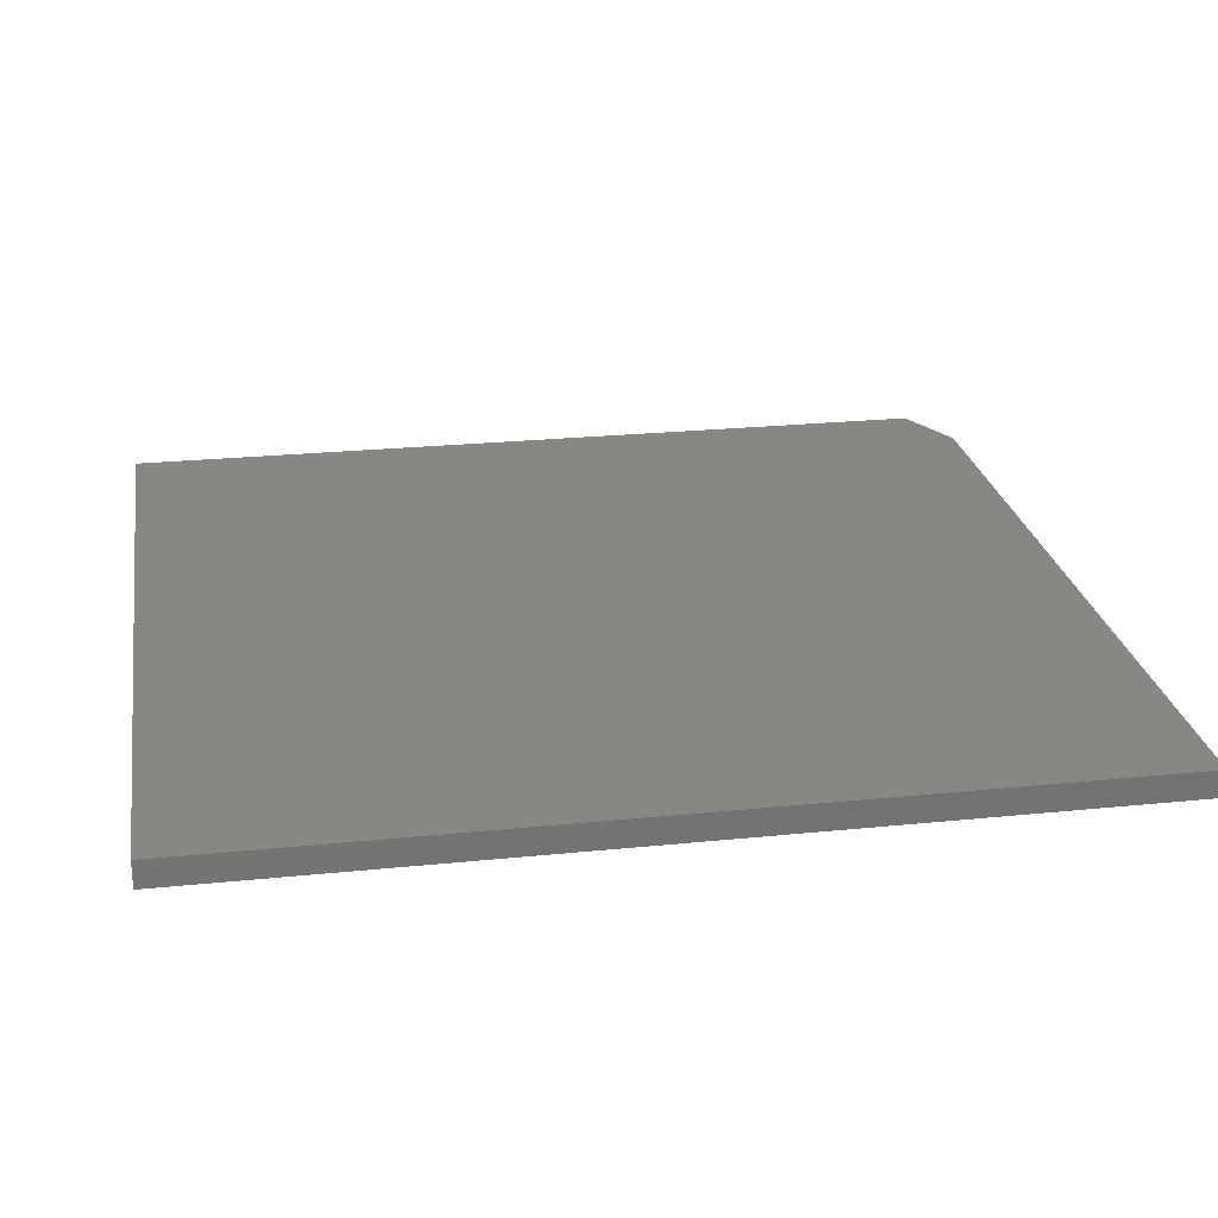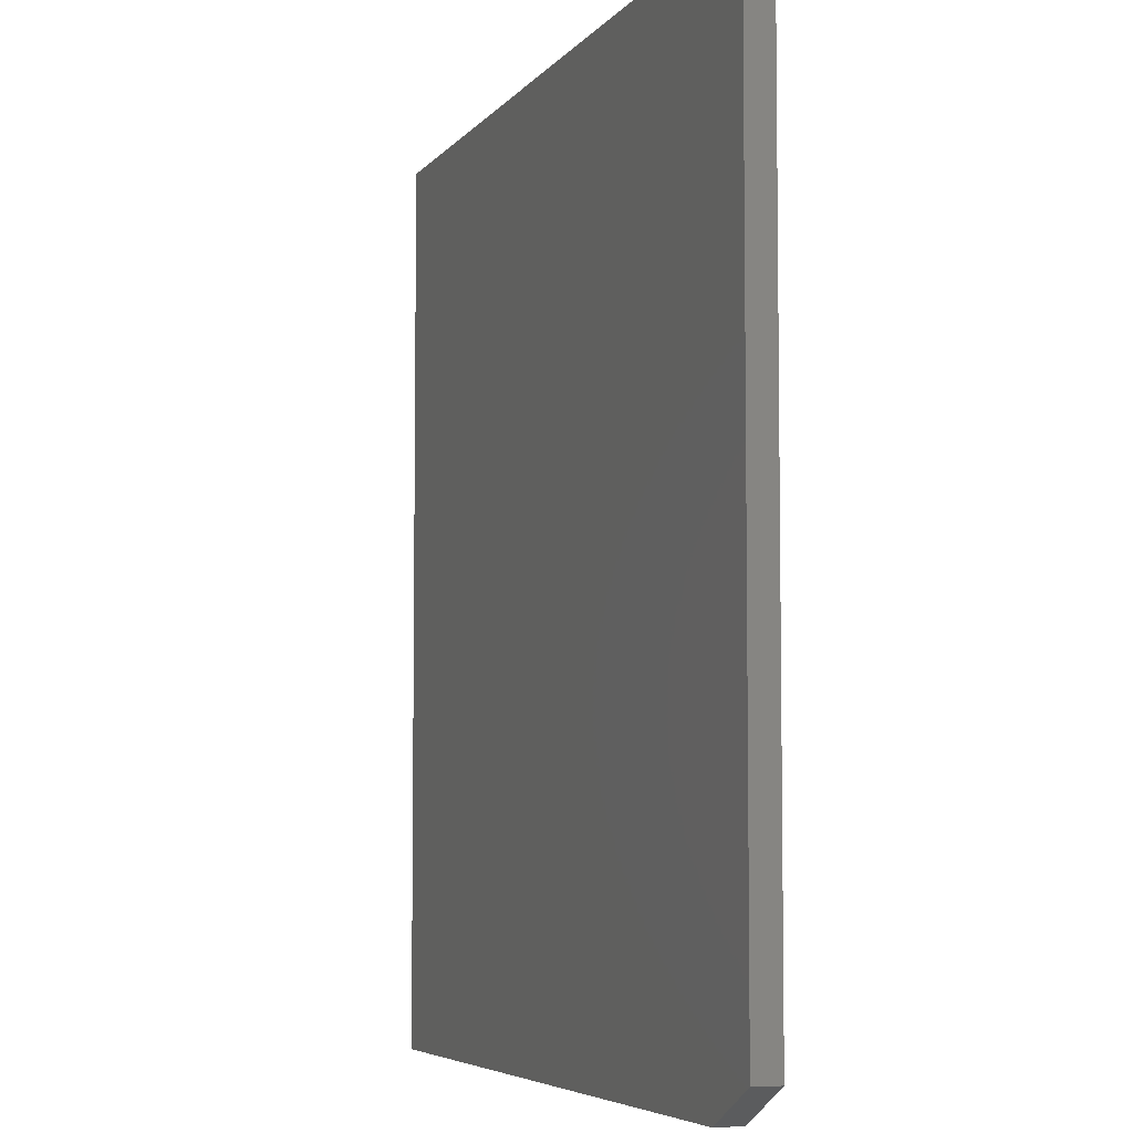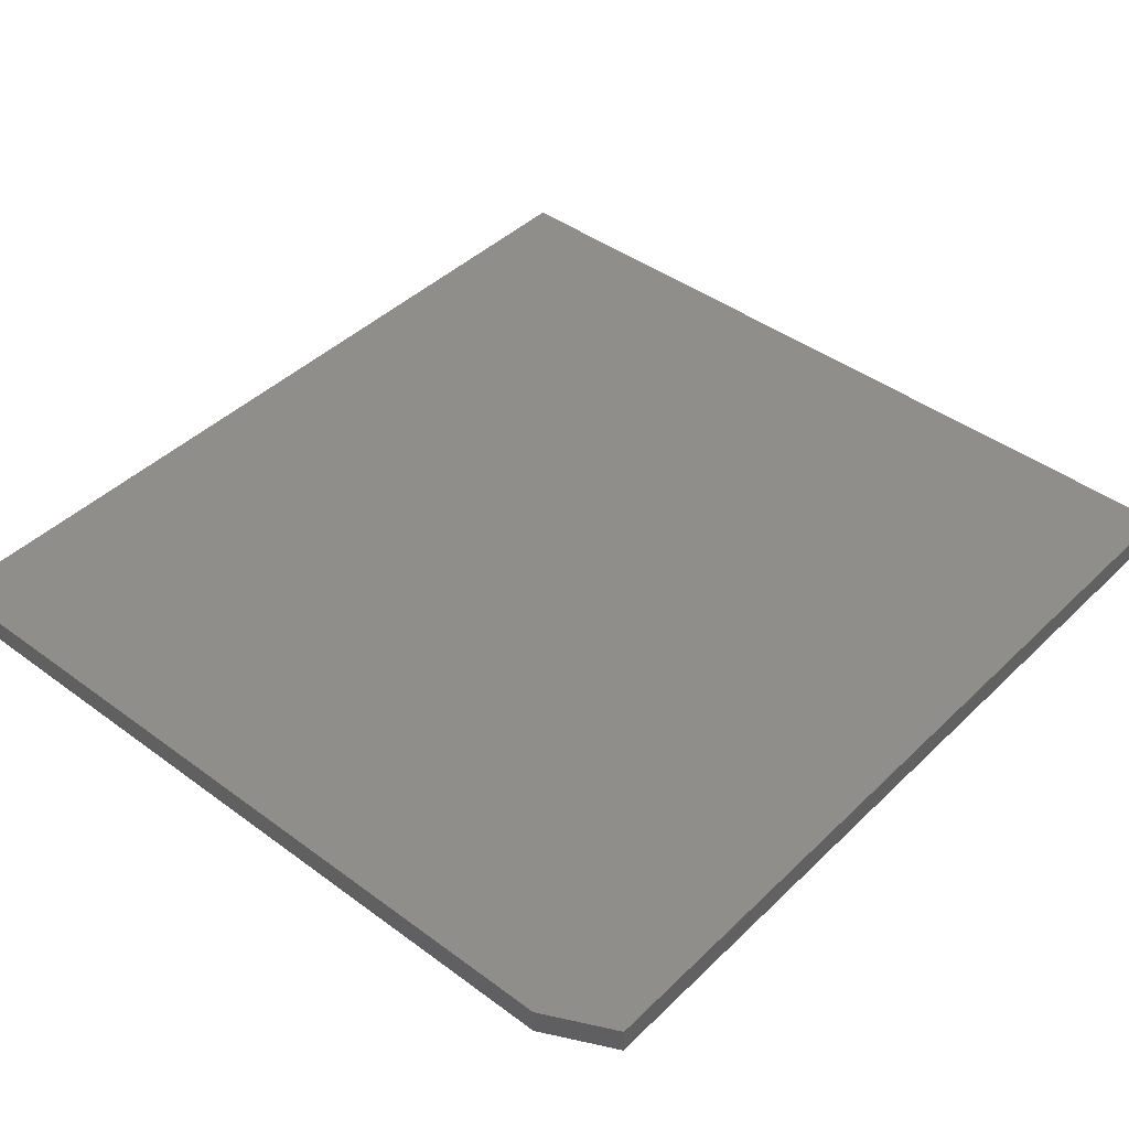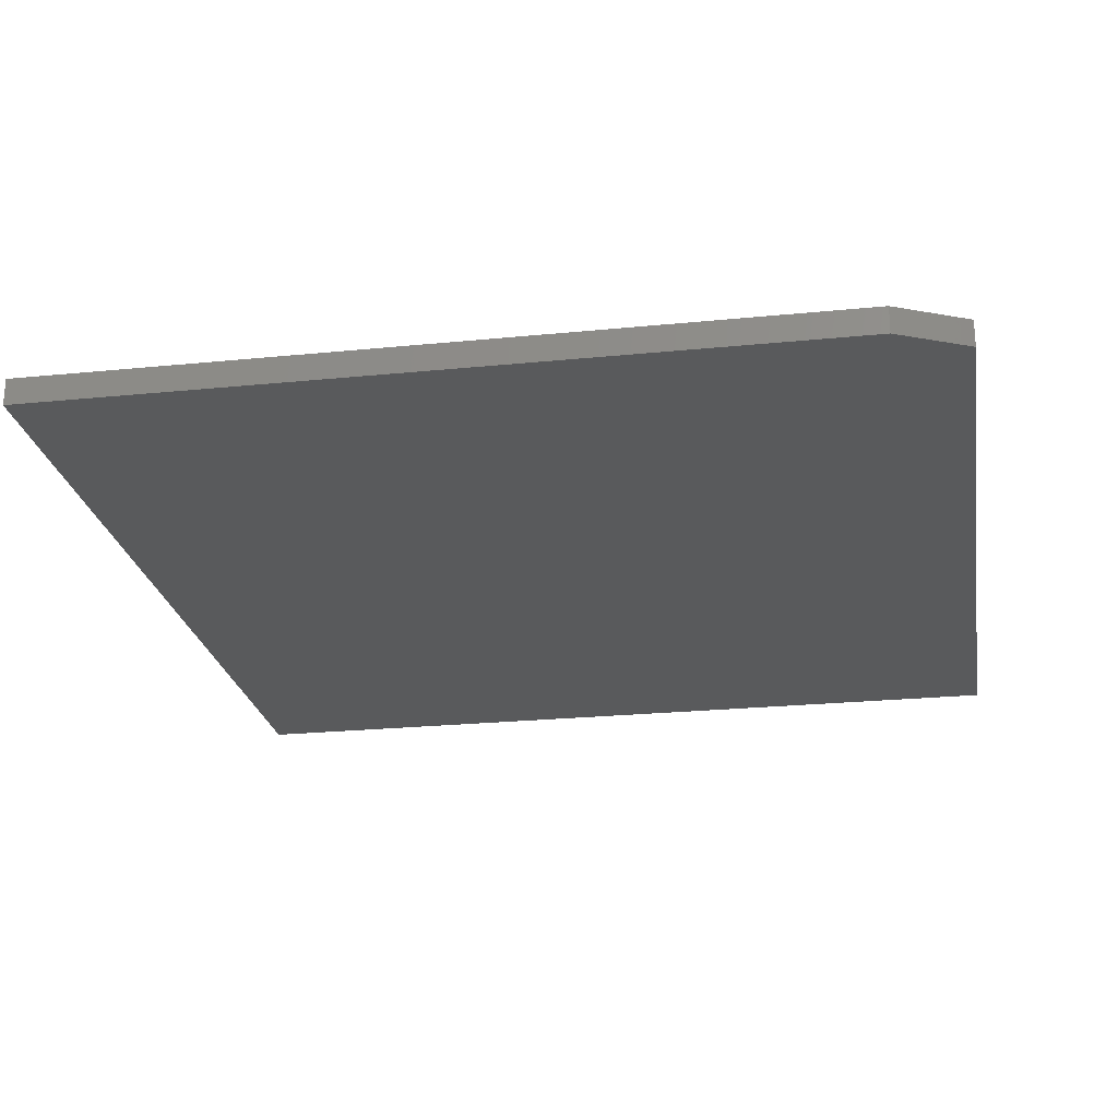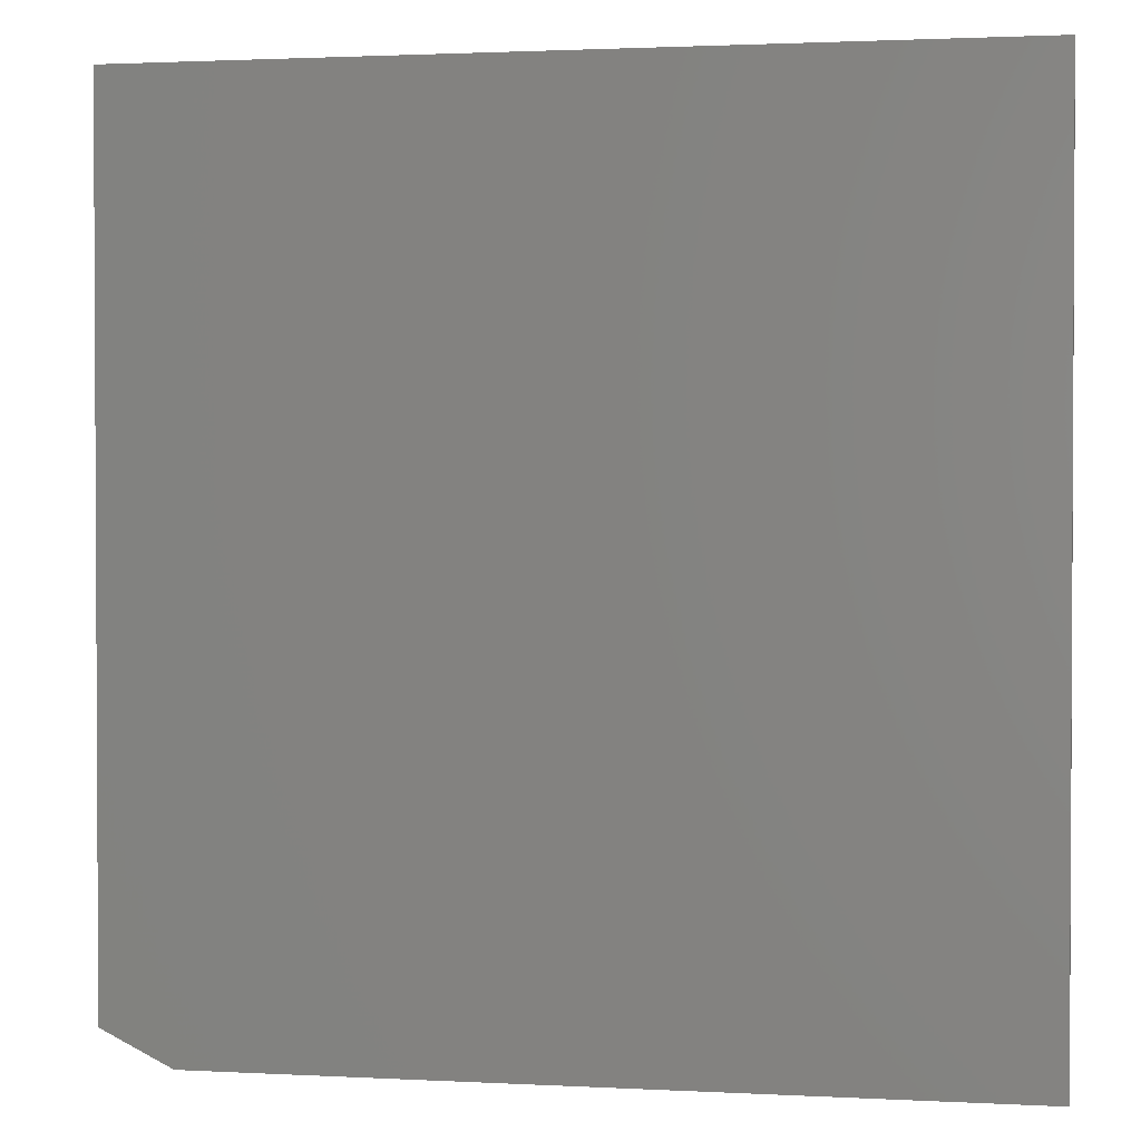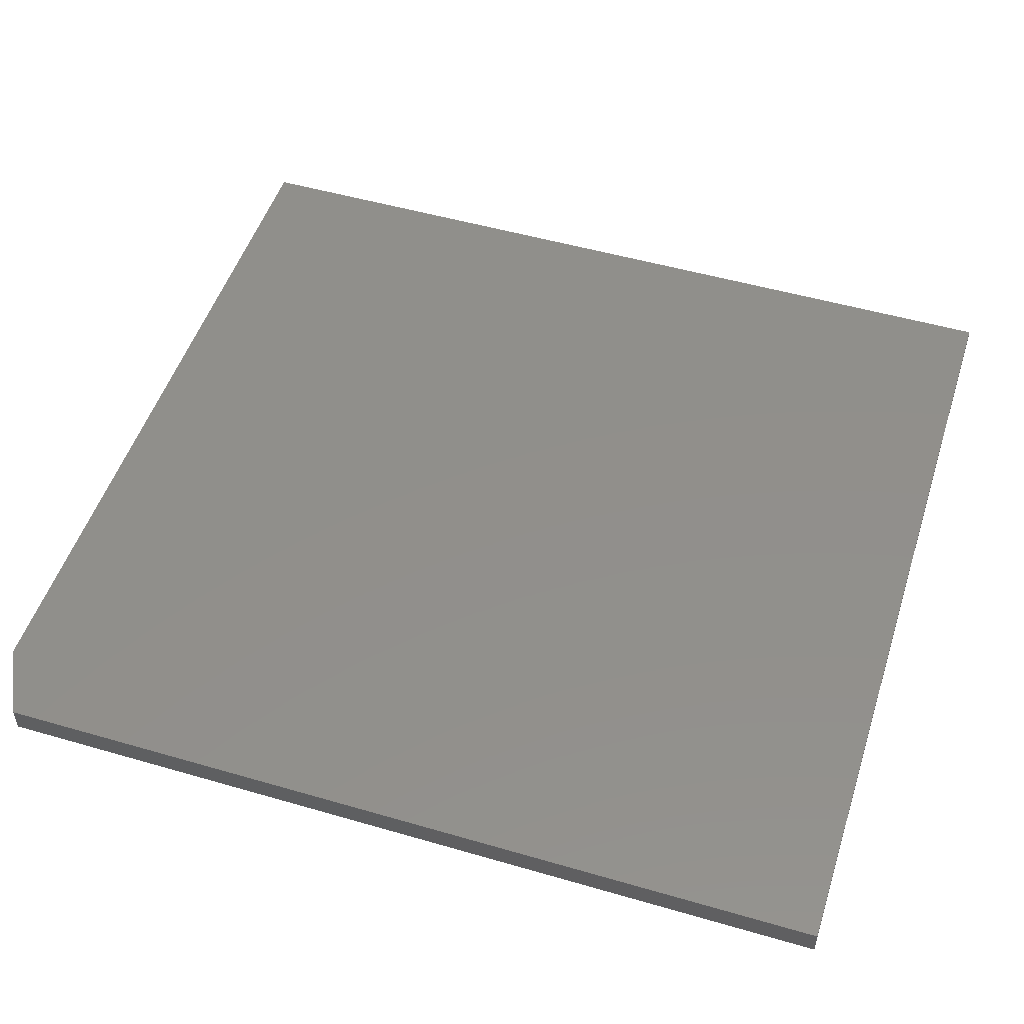
<metadata>
{"format":"stl","ext":"stl","renderer":"f3d","projection":"perspective","resolution":1024,"background":"white","views":[{"elev":24.6,"azim":-99.5,"up":"+Z"},{"elev":-5.6,"azim":70.5,"up":"+Y"},{"elev":42.9,"azim":41.3,"up":"+Z"},{"elev":-23.8,"azim":9.5,"up":"+Z"},{"elev":1.7,"azim":-169.2,"up":"+Y"},{"elev":50.5,"azim":107.7,"up":"+Z"}]}
</metadata>
<code>
# stl→obj: 10 verts, 16 faces
v 0.6933 0.75 0.02344
v -0.0625 0.75 0.02344
v 0.6933 -0.007812 0.02344
v -0.0625 -0.03906 0.02344
v 0.6308 -0.03906 0.02344
v 0.6308 -0.03906 0
v -0.0625 -0.03906 0
v 0.6933 -0.007812 0
v -0.0625 0.75 0
v 0.6933 0.75 0
f 1 2 3
f 3 2 4
f 3 4 5
f 6 7 8
f 8 7 9
f 8 9 10
f 3 8 1
f 1 8 10
f 4 7 5
f 5 7 6
f 3 5 8
f 8 5 6
f 2 9 4
f 4 9 7
f 1 10 2
f 2 10 9

</code>
